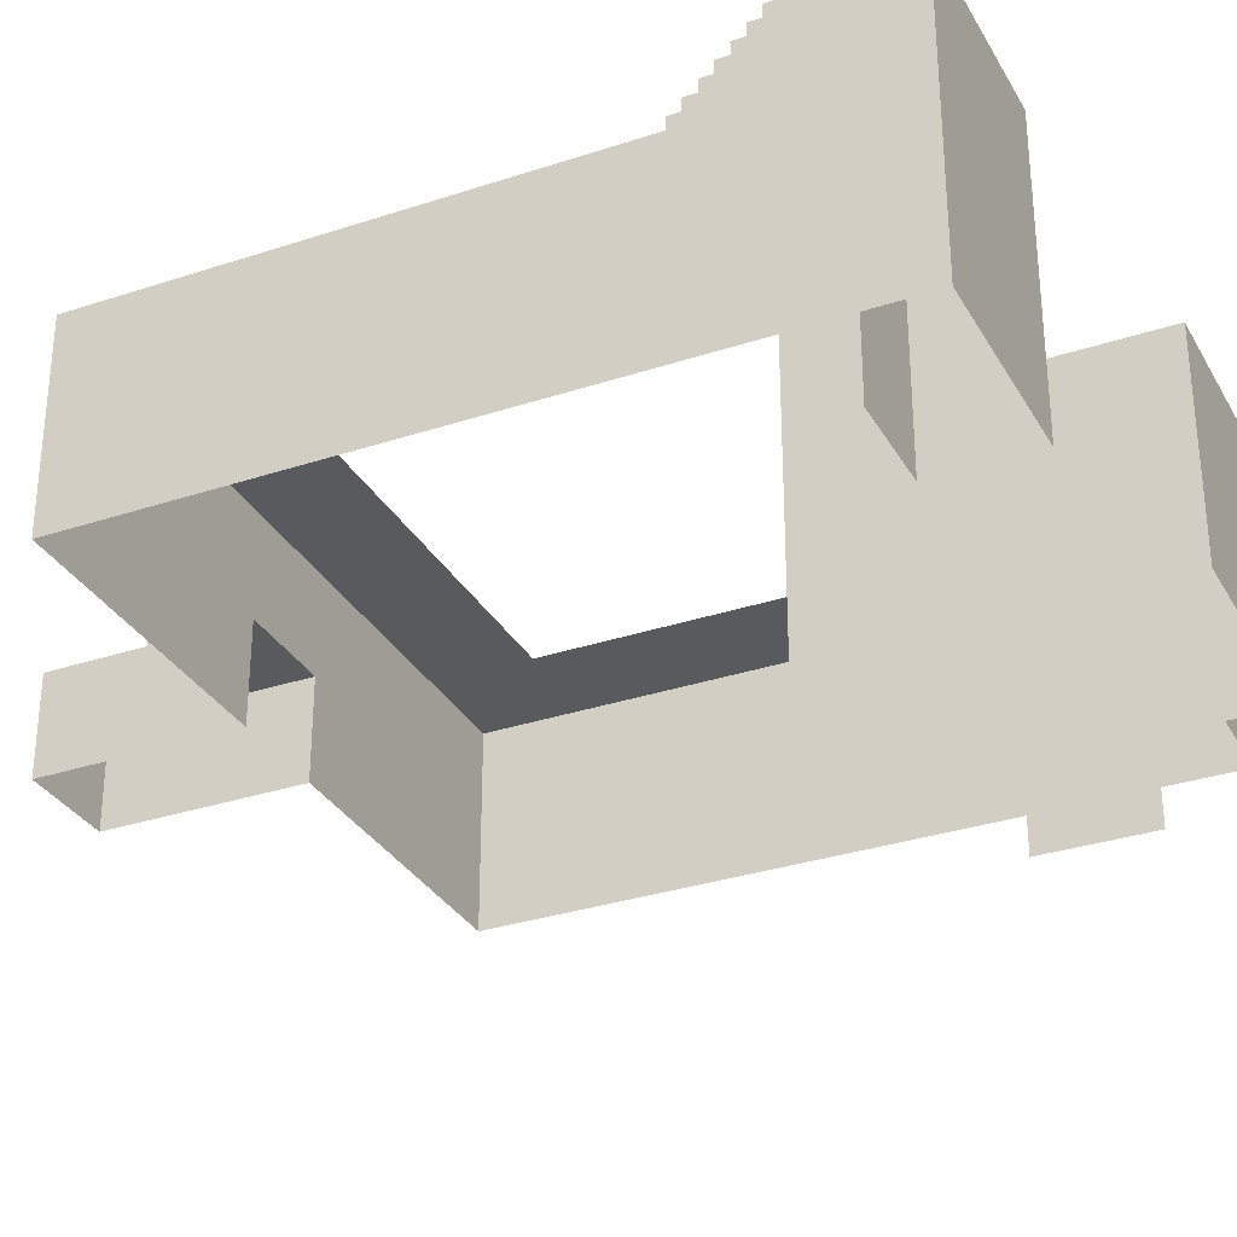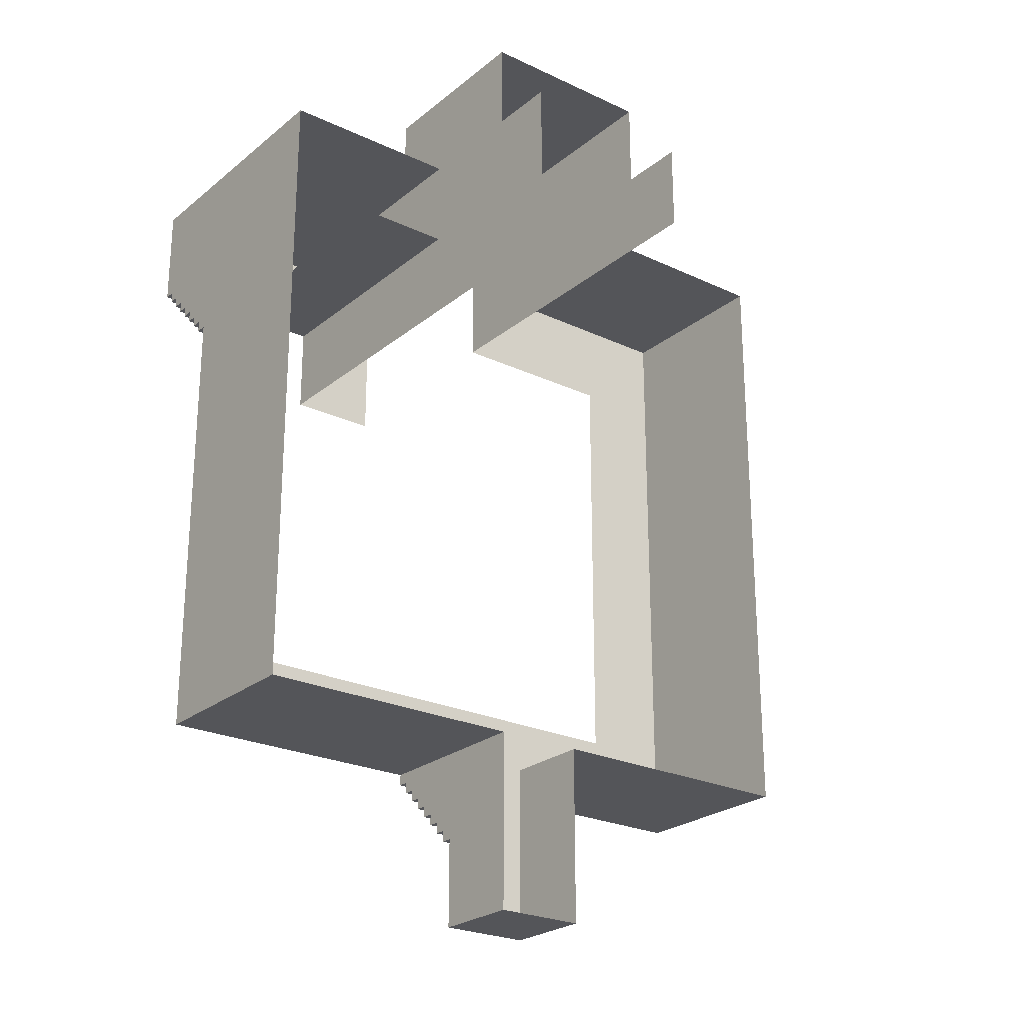
<metadata>
{"format":"obj","ext":"obj","renderer":"f3d","projection":"perspective","resolution":1024,"background":"white","views":[{"elev":-31.6,"azim":-64.9,"up":"+Y"},{"elev":-24.6,"azim":-37.6,"up":"+Z"}]}
</metadata>
<code>
g _Combined_AutoVis28_0
v -0.5 0.6265 -3.375
v 0.5 0.6265 -3.375
v 0.5 0.7515 -3.375
v -0.5 0.7515 -3.375
v -0.5 0.8765 -3.25
v -0.5 0.7515 -3.25
v 0.5 0.7515 -3.25
v 0.5 0.8765 -3.25
v 0.5 0.8765 -3.125
v 0.5 1.002 -3.125
v -0.5 1.002 -3.125
v -0.5 0.8765 -3.125
v -0.5 1.127 -3
v -0.5 1.002 -3
v 0.5 1.002 -3
v 0.5 1.127 -3
v -0.5 0.5 -3.5
v 0.5 0.5 -3.5
v 0.5 0.6265 -3.5
v -0.5 0.6265 -3.5
v 0.5 1.127 -2.875
v 0.5 1.252 -2.875
v -0.5 1.252 -2.875
v -0.5 1.127 -2.875
v -0.5 1.377 -2.75
v -0.5 1.252 -2.75
v 0.5 1.252 -2.75
v 0.5 1.377 -2.75
v 0.5 1.377 -2.625
v 0.5 1.5 -2.625
v -0.5 1.5 -2.625
v -0.5 1.377 -2.625
v -0.5 1.5 -2.625
v -0.5 1.5 -2.5
v -0.5 0.5 -2.5
v -0.5 1.377 -2.625
v -0.5 1.377 -2.75
v -0.5 1.252 -2.75
v -0.5 1.252 -2.875
v -0.5 1.127 -2.875
v -0.5 1.127 -3
v -0.5 1.002 -3
v -0.5 1.002 -3.125
v -0.5 0.8765 -3.125
v -0.5 0.8765 -3.25
v -0.5 0.7515 -3.25
v -0.5 0.7515 -3.375
v -0.5 0.6265 -3.375
v -0.5 0.6265 -3.5
v -0.5 0.5 -3.5
v -0.5 1.377 -2.625
v -0.5 1.377 -2.75
v 0.5 1.377 -2.75
v 0.5 1.377 -2.625
v 0.5 0.8765 -3.125
v 0.5 1.002 -3
v 0.5 1.002 -3.125
v 0.5 0.5 -2.5
v 0.5 0.7515 -3.25
v 0.5 0.8765 -3.25
v 0.5 1.127 -2.875
v 0.5 1.127 -3
v 0.5 0.6265 -3.375
v 0.5 0.7515 -3.375
v 0.5 0.5 -3.5
v 0.5 0.6265 -3.5
v 0.5 1.252 -2.75
v 0.5 1.252 -2.875
v 0.5 1.377 -2.625
v 0.5 1.377 -2.75
v 0.5 1.5 -2.5
v 0.5 1.5 -2.625
v 0.5 1.252 -2.875
v 0.5 1.252 -2.75
v -0.5 1.252 -2.75
v -0.5 1.252 -2.875
v 0.5 1.127 -3
v 0.5 1.127 -2.875
v -0.5 1.127 -2.875
v -0.5 1.127 -3
v 0.5 1.002 -3.125
v 0.5 1.002 -3
v -0.5 1.002 -3
v -0.5 1.002 -3.125
v 0.5 0.8765 -3.25
v 0.5 0.8765 -3.125
v -0.5 0.8765 -3.125
v -0.5 0.8765 -3.25
v 0.5 0.7515 -3.375
v 0.5 0.7515 -3.25
v -0.5 0.7515 -3.25
v -0.5 0.7515 -3.375
v -0.5 0.6265 -3.5
v 0.5 0.6265 -3.5
v 0.5 0.6265 -3.375
v -0.5 0.6265 -3.375
v 0.5 1.5 -2.625
v 0.5 1.5 -2.5
v -0.5 1.5 -2.5
v -0.5 1.5 -2.625
v -3.5 1.627 2.625
v -2.5 1.627 2.625
v -2.5 1.752 2.625
v -3.5 1.752 2.625
v -3.5 1.877 2.75
v -3.5 1.752 2.75
v -2.5 1.752 2.75
v -2.5 1.877 2.75
v -2.5 1.877 2.875
v -2.5 2.002 2.875
v -3.5 2.002 2.875
v -3.5 1.877 2.875
v -3.5 2.127 3
v -3.5 2.002 3
v -2.5 2.002 3
v -2.5 2.127 3
v -3.5 1.5 2.5
v -2.5 1.5 2.5
v -2.5 1.627 2.5
v -3.5 1.627 2.5
v -2.5 2.127 3.125
v -2.5 2.252 3.125
v -3.5 2.252 3.125
v -3.5 2.127 3.125
v -3.5 2.377 3.25
v -3.5 2.252 3.25
v -2.5 2.252 3.25
v -2.5 2.377 3.25
v -2.5 2.377 3.375
v -2.5 2.5 3.375
v -3.5 2.5 3.375
v -3.5 2.377 3.375
v -3.5 2.5 3.375
v -3.5 2.5 3.5
v -3.5 1.5 3.5
v -3.5 2.377 3.375
v -3.5 2.377 3.25
v -3.5 2.252 3.25
v -3.5 2.252 3.125
v -3.5 2.127 3.125
v -3.5 2.127 3
v -3.5 2.002 3
v -3.5 2.002 2.875
v -3.5 1.877 2.875
v -3.5 1.877 2.75
v -3.5 1.752 2.75
v -3.5 1.752 2.625
v -3.5 1.627 2.625
v -3.5 1.627 2.5
v -3.5 1.5 2.5
v -3.5 2.377 3.375
v -3.5 2.377 3.25
v -2.5 2.377 3.25
v -2.5 2.377 3.375
v -2.5 1.877 2.875
v -2.5 2.002 3
v -2.5 2.002 2.875
v -2.5 1.5 3.5
v -2.5 1.752 2.75
v -2.5 1.877 2.75
v -2.5 2.127 3.125
v -2.5 2.127 3
v -2.5 1.627 2.625
v -2.5 1.752 2.625
v -2.5 1.5 2.5
v -2.5 1.627 2.5
v -2.5 2.252 3.25
v -2.5 2.252 3.125
v -2.5 2.377 3.375
v -2.5 2.377 3.25
v -2.5 2.5 3.5
v -2.5 2.5 3.375
v -2.5 2.252 3.125
v -2.5 2.252 3.25
v -3.5 2.252 3.25
v -3.5 2.252 3.125
v -2.5 2.127 3
v -2.5 2.127 3.125
v -3.5 2.127 3.125
v -3.5 2.127 3
v -2.5 2.002 2.875
v -2.5 2.002 3
v -3.5 2.002 3
v -3.5 2.002 2.875
v -2.5 1.877 2.75
v -2.5 1.877 2.875
v -3.5 1.877 2.875
v -3.5 1.877 2.75
v -2.5 1.752 2.625
v -2.5 1.752 2.75
v -3.5 1.752 2.75
v -3.5 1.752 2.625
v -3.5 1.627 2.5
v -2.5 1.627 2.5
v -2.5 1.627 2.625
v -3.5 1.627 2.625
v -2.5 2.5 3.375
v -2.5 2.5 3.5
v -3.5 2.5 3.5
v -3.5 2.5 3.375
v 0.5 0.5 4.5
v 0.5 0.5 3.5
v 0.5 1.5 3.5
v 0.5 1.5 4.5
v 0.5 -0.5 4.5
v 0.5 -0.5 3.5
v 0.5 0.5 3.5
v 2.5 0.5 4.5
v 2.5 -0.5 4.5
v 1.5 -0.5 4.5
v 1.5 0.5 4.5
v 1.5 0.5 4.5
v 1.5 -0.5 4.5
v 0.5 -0.5 4.5
v 0.5 0.5 4.5
v -3.5 0.5 3.5
v -3.5 -0.5 3.5
v -3.5 -0.5 2.5
v -3.5 0.5 2.5
v -3.5 0.5 2.5
v -3.5 -0.5 2.5
v -3.5 -0.5 1.5
v -3.5 0.5 1.5
v -3.5 0.5 0.5
v -3.5 -0.5 0.5
v -3.5 -0.5 -0.5
v -3.5 0.5 -0.5
v -3.5 0.5 -0.5
v -3.5 -0.5 -0.5
v -3.5 -0.5 -1.5
v -3.5 0.5 -1.5
v -2.5 0.5 -2.5
v -2.5 -0.5 -2.5
v -1.5 -0.5 -2.5
v -1.5 0.5 -2.5
v -1.5 0.5 -2.5
v -1.5 -0.5 -2.5
v -0.5 -0.5 -2.5
v -0.5 0.5 -2.5
v -0.5 0.5 -2.5
v -0.5 -0.5 -2.5
v -0.5 -0.5 -3.5
v -0.5 0.5 -3.5
v -0.5 0.5 -3.5
v -0.5 -0.5 -3.5
v -0.5 -0.5 -4.5
v -0.5 0.5 -4.5
v -0.5 0.5 -4.5
v -0.5 -0.5 -4.5
v 0.5 -0.5 -4.5
v 0.5 0.5 -4.5
v 0.5 0.5 -4.5
v 0.5 -0.5 -4.5
v 0.5 -0.5 -3.5
v 0.5 0.5 -3.5
v 0.5 0.5 -3.5
v 0.5 -0.5 -3.5
v 0.5 -0.5 -2.5
v 0.5 0.5 -2.5
v 0.5 0.5 -2.5
v 0.5 -0.5 -2.5
v 1.5 -0.5 -2.5
v 1.5 0.5 -2.5
v 1.5 0.5 -2.5
v 1.5 -0.5 -2.5
v 2.5 -0.5 -2.5
v 2.5 0.5 -2.5
v 3.5 0.5 2.5
v 3.5 -0.5 2.5
v 3.5 -0.5 3.5
v 3.5 0.5 3.5
v 3.5 0.5 1.5
v 3.5 -0.5 1.5
v 3.5 -0.5 2.5
v 3.5 0.5 2.5
v 3.5 0.5 0.5
v 3.5 -0.5 0.5
v 3.5 -0.5 1.5
v 3.5 0.5 1.5
v 0.5 0.5 -3.5
v -0.5 0.5 -3.5
v -0.5 0.5 -4.5
v 0.5 0.5 -4.5
v 0.5 0.5 -2.5
v -0.5 0.5 -2.5
v -0.5 0.5 -3.5
v 0.5 0.5 -3.5
v 2.5 1.5 -2.5
v 3.5 1.5 -2.5
v 3.5 1.5 -1.5
v 2.5 1.5 -1.5
v -3.5 -0.5 -2.5
v -3.5 0.5 -2.5
v -3.5 0.5 -1.5
v -3.5 -0.5 -1.5
v -3.5 1.5 1.5
v -3.5 1.5 0.5
v -3.5 0.5 0.5
v -3.5 0.5 1.5
v -1.5 -2.5 3.5
v -1.5 2.5 3.5
v -1.5 2.5 2.5
v -1.5 -2.5 2.5
v -1.5 -2.5 4.5
v -1.5 2.5 4.5
v -1.5 2.5 3.5
v -1.5 -2.5 3.5
v -1.5 0.25 4.5
v -1.5 -0.75 4.5
v -1.5 -0.75 5.5
v -1.5 0.25 5.5
v -1.5 -0.75 4.5
v -1.5 -1.75 4.5
v -1.5 -1.75 5.5
v -1.5 -0.75 5.5
v -1.5 -0.75 5.5
v -1.5 -1.75 5.5
v -0.5 -1.75 5.5
v -0.5 -0.75 5.5
v -1.5 0.25 5.5
v -1.5 -0.75 5.5
v -0.5 -0.75 5.5
v -0.5 0.25 5.5
v -0.5 0.25 5.5
v -0.5 -0.75 5.5
v 0.5 -0.75 5.5
v 0.5 0.25 5.5
v -0.5 -0.75 5.5
v -0.5 -1.75 5.5
v 0.5 -1.75 5.5
v 0.5 -0.75 5.5
v 0.5 -1.5 4.5
v 0.5 -2.5 4.5
v 0.5 -2.5 3.5
v 0.5 -1.5 3.5
v 0.5 -0.75 5.5
v 0.5 -1.75 5.5
v 0.5 -1.75 4.5
v 0.5 -0.75 4.5
v 0.5 0.25 5.5
v 0.5 -0.75 5.5
v 0.5 -0.75 4.5
v 0.5 0.25 4.5
v 0.5 -0.5 4.5
v 0.5 -1.5 4.5
v 0.5 -1.5 3.5
v 0.5 -0.5 3.5
v -1.5 -0.5 3.5
v -1.5 0.5 3.5
v -2.5 0.5 3.5
v -2.5 -0.5 3.5
v -1.5 2.5 4.5
v -2.5 2.5 4.5
v -2.5 2.5 3.5
v -1.5 2.5 3.5
v -2.5 2.5 4.5
v -3.5 2.5 4.5
v -3.5 2.5 3.5
v -2.5 2.5 3.5
v -1.5 0.5 3.5
v -1.5 1.5 3.5
v -2.5 1.5 3.5
v -2.5 0.5 3.5
v -1.5 1.5 3.5
v -1.5 2.5 3.5
v -2.5 2.5 3.5
v -2.5 1.5 3.5
v -2.5 1.5 4.5
v -2.5 2.5 4.5
v -1.5 2.5 4.5
v -1.5 1.5 4.5
v -3.5 1.5 4.5
v -3.5 2.5 4.5
v -2.5 2.5 4.5
v -2.5 1.5 4.5
v -3.5 1.5 3.5
v -3.5 2.5 3.5
v -3.5 2.5 4.5
v -3.5 1.5 4.5
v 3.5 0.5 -0.5
v 3.5 -0.5 -0.5
v 3.5 -0.5 0.5
v 3.5 0.5 0.5
v 3.5 0.5 -1.5
v 3.5 -0.5 -1.5
v 3.5 -0.5 -0.5
v 3.5 0.5 -0.5
v -2.5 -0.5 4.5
v -2.5 0.5 4.5
v -1.5 0.5 4.5
v -1.5 -0.5 4.5
v -2.5 0.5 4.5
v -2.5 1.5 4.5
v -1.5 1.5 4.5
v -1.5 0.5 4.5
v -2.5 1.5 -2.5
v -2.5 0.5 -2.5
v -1.5 0.5 -2.5
v -1.5 1.5 -2.5
v -2.5 1.5 -1.5
v -2.5 1.5 -2.5
v -1.5 1.5 -2.5
v -1.5 1.5 -1.5
v 1.5 1.5 -2.5
v -1.5 1.5 -2.5
v -1.5 0.5 -2.5
v 1.5 1.5 -2.5
v 1.5 1.5 -1.5
v 0.5 1.5 -1.5
v 0.5 1.5 -2.5
v 3.5 1.5 0.5
v 3.5 1.5 -0.5
v 3.5 0.5 -0.5
v 3.5 0.5 0.5
v 2.5 1.5 -0.5
v 3.5 1.5 -0.5
v 3.5 1.5 0.5
v 2.5 1.5 0.5
v -0.5 1.5 -2.5
v 0.5 1.5 -2.5
v -0.5 1.5 -1.5
v 3.5 0.5 -0.5
v 3.5 1.5 -0.5
v 3.5 1.5 -1.5
v 3.5 0.5 -1.5
v 3.5 1.5 -1.5
v 2.5 1.5 -0.5
v 3.5 1.5 3.5
v 3.5 1.5 4.5
v 2.5 1.5 4.5
v 2.5 1.5 3.5
v 3.5 1.5 3.5
v 3.5 1.5 2.5
v 3.5 0.5 2.5
v 3.5 0.5 3.5
v 2.5 1.5 2.5
v 3.5 1.5 2.5
v 3.5 1.5 3.5
v 3.5 1.5 0.5
v 3.5 0.5 0.5
v 3.5 0.5 1.5
v 3.5 1.5 1.5
v 2.5 1.5 0.5
v 3.5 1.5 0.5
v 3.5 1.5 1.5
v 2.5 1.5 1.5
v -3.5 1.5 -1.5
v -3.5 1.5 -2.5
v -2.5 1.5 -2.5
v 3.5 1.5 2.5
v 3.5 1.5 1.5
v 3.5 0.5 1.5
v 3.5 0.5 2.5
v 3.5 1.5 2.5
v 2.5 1.5 2.5
v 2.5 1.5 1.5
v 3.5 1.5 1.5
v 2.5 0.5 -2.5
v 2.5 1.5 -2.5
v 1.5 1.5 -2.5
v 1.5 0.5 -2.5
v 2.5 1.5 -2.5
v 2.5 1.5 -1.5
v 1.5 1.5 -1.5
v 2.5 1.5 3.5
v 2.5 1.5 4.5
v 1.5 1.5 4.5
v 1.5 1.5 3.5
v -0.5 1.5 -1.5
v -1.5 1.5 -1.5
v -0.5 1.5 -2.5
v 3.5 -0.5 -1.5
v 3.5 0.5 -1.5
v 3.5 0.5 -2.5
v 3.5 -0.5 -2.5
v -3.5 0.5 0.5
v -3.5 -0.5 0.5
v -3.5 -0.5 1.5
v -3.5 0.5 1.5
v 3.5 -0.5 -2.5
v 3.5 0.5 -2.5
v 2.5 0.5 -2.5
v 2.5 -0.5 -2.5
v 3.5 1.5 -2.5
v 3.5 0.5 -2.5
v 3.5 0.5 -1.5
v 3.5 1.5 -1.5
v -3.5 0.5 3.5
v -3.5 1.5 3.5
v -3.5 1.5 4.5
v -3.5 0.5 4.5
v -3.5 0.5 4.5
v -3.5 1.5 4.5
v -2.5 1.5 4.5
v -2.5 0.5 4.5
v -3.5 -0.5 4.5
v -3.5 0.5 4.5
v -2.5 0.5 4.5
v -2.5 -0.5 4.5
v -3.5 -0.5 3.5
v -3.5 0.5 3.5
v -3.5 0.5 4.5
v -3.5 -0.5 4.5
v -3.5 0.5 2.5
v -3.5 1.5 2.5
v -3.5 1.5 3.5
v -3.5 0.5 3.5
v -3.5 1.5 1.5
v -3.5 1.5 2.5
v -3.5 0.5 2.5
v -3.5 0.5 1.5
v -3.5 1.5 -0.5
v -3.5 0.5 -0.5
v -3.5 0.5 -1.5
v -3.5 1.5 -1.5
v -3.5 0.5 -0.5
v -3.5 1.5 -0.5
v -3.5 1.5 0.5
v -3.5 0.5 0.5
v -2.5 1.5 2.5
v -3.5 1.5 2.5
v -3.5 1.5 1.5
v -2.5 1.5 1.5
v -2.5 1.5 0.5
v -3.5 1.5 0.5
v -3.5 1.5 -0.5
v -2.5 1.5 -0.5
v -2.5 1.5 -0.5
v -3.5 1.5 -0.5
v -3.5 1.5 -1.5
v -2.5 1.5 -1.5
v 0.5 1.5 4.5
v 1.5 1.5 4.5
v 1.5 0.5 4.5
v 0.5 0.5 4.5
v 1.5 0.5 4.5
v 1.5 1.5 4.5
v 2.5 1.5 4.5
v 3.5 1.5 4.5
v 3.5 0.5 4.5
v 2.5 0.5 4.5
v 2.5 1.5 4.5
v 2.5 -0.5 4.5
v 2.5 0.5 4.5
v 3.5 0.5 4.5
v 3.5 -0.5 4.5
v 3.5 -0.5 4.5
v 3.5 0.5 4.5
v 3.5 0.5 3.5
v 3.5 -0.5 3.5
v 3.5 1.5 3.5
v 3.5 0.5 3.5
v 3.5 0.5 4.5
v 3.5 1.5 4.5
v 1.5 1.5 3.5
v 1.5 1.5 4.5
v 0.5 1.5 4.5
v 0.5 1.5 3.5
v -3.5 1.5 -1.5
v -3.5 0.5 -1.5
v -3.5 0.5 -2.5
v -3.5 1.5 -2.5
v -2.5 -0.5 -2.5
v -2.5 0.5 -2.5
v -3.5 0.5 -2.5
v -3.5 -0.5 -2.5
v -3.5 1.5 -2.5
v -3.5 0.5 -2.5
v -2.5 0.5 -2.5
v -2.5 1.5 -2.5
v 2.5 1.5 -2.5
v 2.5 0.5 -2.5
v 3.5 0.5 -2.5
v 3.5 1.5 -2.5
v -1.5 2.5 3.5
v -0.5 2.5 3.5
v -0.5 2.5 2.5
v -1.5 2.5 2.5
g _Combined_AutoVis28_0_0
f 3 2 1
f 4 3 1
f 7 6 5
f 8 7 5
f 11 10 9
f 12 11 9
f 15 14 13
f 16 15 13
f 19 18 17
f 20 19 17
f 23 22 21
f 24 23 21
f 27 26 25
f 28 27 25
f 31 30 29
f 32 31 29
f 35 34 33
f 36 35 33
f 35 36 37
f 38 35 37
f 35 38 39
f 40 35 39
f 35 40 41
f 42 35 41
f 35 42 43
f 44 35 43
f 35 44 45
f 46 35 45
f 35 46 47
f 48 35 47
f 35 48 49
f 50 35 49
f 53 52 51
f 54 53 51
f 57 56 55
f 56 58 55
f 55 58 59
f 60 55 59
f 61 58 56
f 62 61 56
f 59 58 63
f 64 59 63
f 63 58 65
f 66 63 65
f 67 58 61
f 68 67 61
f 58 67 69
f 67 70 69
f 71 58 69
f 72 71 69
f 75 74 73
f 76 75 73
f 79 78 77
f 80 79 77
f 83 82 81
f 84 83 81
f 87 86 85
f 88 87 85
f 91 90 89
f 92 91 89
f 95 94 93
f 96 95 93
f 99 98 97
f 100 99 97
f 103 102 101
f 104 103 101
f 107 106 105
f 108 107 105
f 111 110 109
f 112 111 109
f 115 114 113
f 116 115 113
f 119 118 117
f 120 119 117
f 123 122 121
f 124 123 121
f 127 126 125
f 128 127 125
f 131 130 129
f 132 131 129
f 135 134 133
f 136 135 133
f 135 136 137
f 138 135 137
f 135 138 139
f 140 135 139
f 135 140 141
f 142 135 141
f 135 142 143
f 144 135 143
f 135 144 145
f 146 135 145
f 135 146 147
f 148 135 147
f 135 148 149
f 150 135 149
f 153 152 151
f 154 153 151
f 157 156 155
f 156 158 155
f 155 158 159
f 160 155 159
f 161 158 156
f 162 161 156
f 159 158 163
f 164 159 163
f 163 158 165
f 166 163 165
f 167 158 161
f 168 167 161
f 158 167 169
f 167 170 169
f 171 158 169
f 172 171 169
f 175 174 173
f 176 175 173
f 179 178 177
f 180 179 177
f 183 182 181
f 184 183 181
f 187 186 185
f 188 187 185
f 191 190 189
f 192 191 189
f 195 194 193
f 196 195 193
f 199 198 197
f 200 199 197
f 203 202 201
f 204 203 201
f 206 205 201
f 207 206 201
f 210 209 208
f 211 210 208
f 214 213 212
f 215 214 212
f 218 217 216
f 219 218 216
f 222 221 220
f 223 222 220
f 226 225 224
f 227 226 224
f 230 229 228
f 231 230 228
f 234 233 232
f 235 234 232
f 238 237 236
f 239 238 236
f 242 241 240
f 243 242 240
f 246 245 244
f 247 246 244
f 250 249 248
f 251 250 248
f 254 253 252
f 255 254 252
f 258 257 256
f 259 258 256
f 262 261 260
f 263 262 260
f 266 265 264
f 267 266 264
f 270 269 268
f 271 270 268
f 274 273 272
f 275 274 272
f 278 277 276
f 279 278 276
f 282 281 280
f 283 282 280
f 286 285 284
f 287 286 284
f 290 289 288
f 291 290 288
f 294 293 292
f 295 294 292
f 298 297 296
f 299 298 296
f 302 301 300
f 303 302 300
f 306 305 304
f 307 306 304
f 310 309 308
f 311 310 308
f 314 313 312
f 315 314 312
f 318 317 316
f 319 318 316
f 322 321 320
f 323 322 320
f 326 325 324
f 327 326 324
f 330 329 328
f 331 330 328
f 334 333 332
f 335 334 332
f 338 337 336
f 339 338 336
f 342 341 340
f 343 342 340
f 346 345 344
f 347 346 344
f 350 349 348
f 351 350 348
f 354 353 352
f 355 354 352
f 358 357 356
f 359 358 356
f 362 361 360
f 363 362 360
f 366 365 364
f 367 366 364
f 370 369 368
f 371 370 368
f 374 373 372
f 375 374 372
f 378 377 376
f 379 378 376
f 382 381 380
f 383 382 380
f 386 385 384
f 387 386 384
f 390 389 388
f 391 390 388
f 394 393 392
f 395 394 392
f 398 397 396
f 399 398 396
f 402 401 400
f 403 402 400
f 406 405 404
f 263 406 404
f 409 408 407
f 410 409 407
f 413 412 411
f 414 413 411
f 417 416 415
f 418 417 415
f 409 420 419
f 421 409 419
f 424 423 422
f 425 424 422
f 427 416 426
f 291 427 426
f 430 429 428
f 431 430 428
f 434 433 432
f 435 434 432
f 438 437 436
f 431 438 436
f 441 440 439
f 442 441 439
f 445 444 443
f 446 445 443
f 448 447 400
f 449 448 400
f 452 451 450
f 453 452 450
f 456 455 454
f 457 456 454
f 460 459 458
f 461 460 458
f 463 462 407
f 464 463 407
f 467 466 465
f 468 467 465
f 402 470 469
f 471 402 469
f 474 473 472
f 475 474 472
f 478 477 476
f 479 478 476
f 482 481 480
f 483 482 480
f 486 485 484
f 487 486 484
f 490 489 488
f 491 490 488
f 494 493 492
f 495 494 492
f 498 497 496
f 499 498 496
f 502 501 500
f 503 502 500
f 506 505 504
f 507 506 504
f 510 509 508
f 511 510 508
f 514 513 512
f 515 514 512
f 518 517 516
f 519 518 516
f 522 521 520
f 523 522 520
f 526 525 524
f 527 526 524
f 530 529 528
f 531 530 528
f 534 533 532
f 535 534 532
f 537 536 208
f 538 537 208
f 541 540 539
f 542 541 539
f 545 544 543
f 546 545 543
f 549 548 547
f 550 549 547
f 553 552 551
f 554 553 551
f 557 556 555
f 558 557 555
f 561 560 559
f 562 561 559
f 565 564 563
f 566 565 563
f 569 568 567
f 570 569 567
f 573 572 571
f 574 573 571
f 577 576 575
f 578 577 575

</code>
